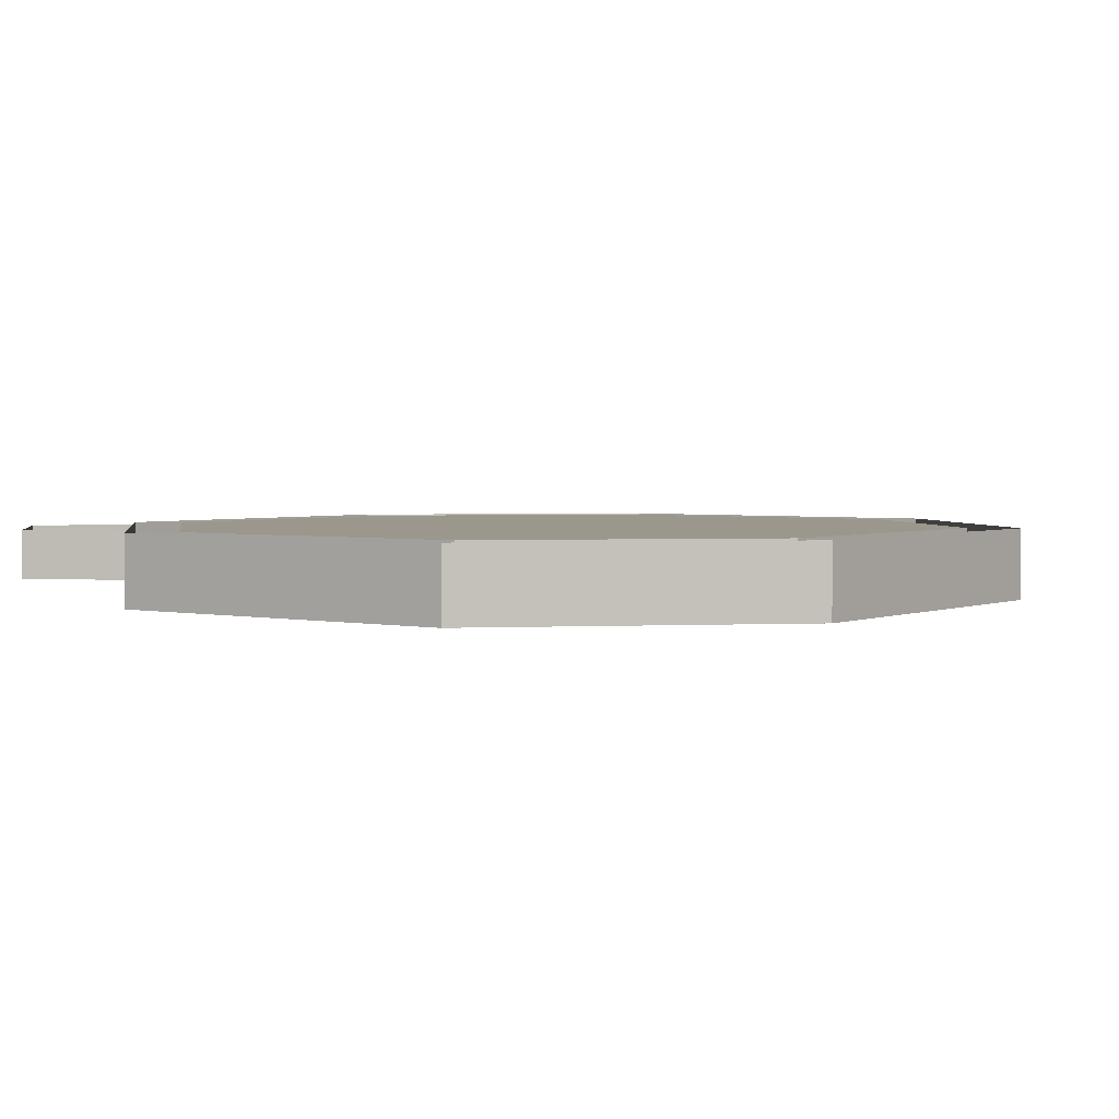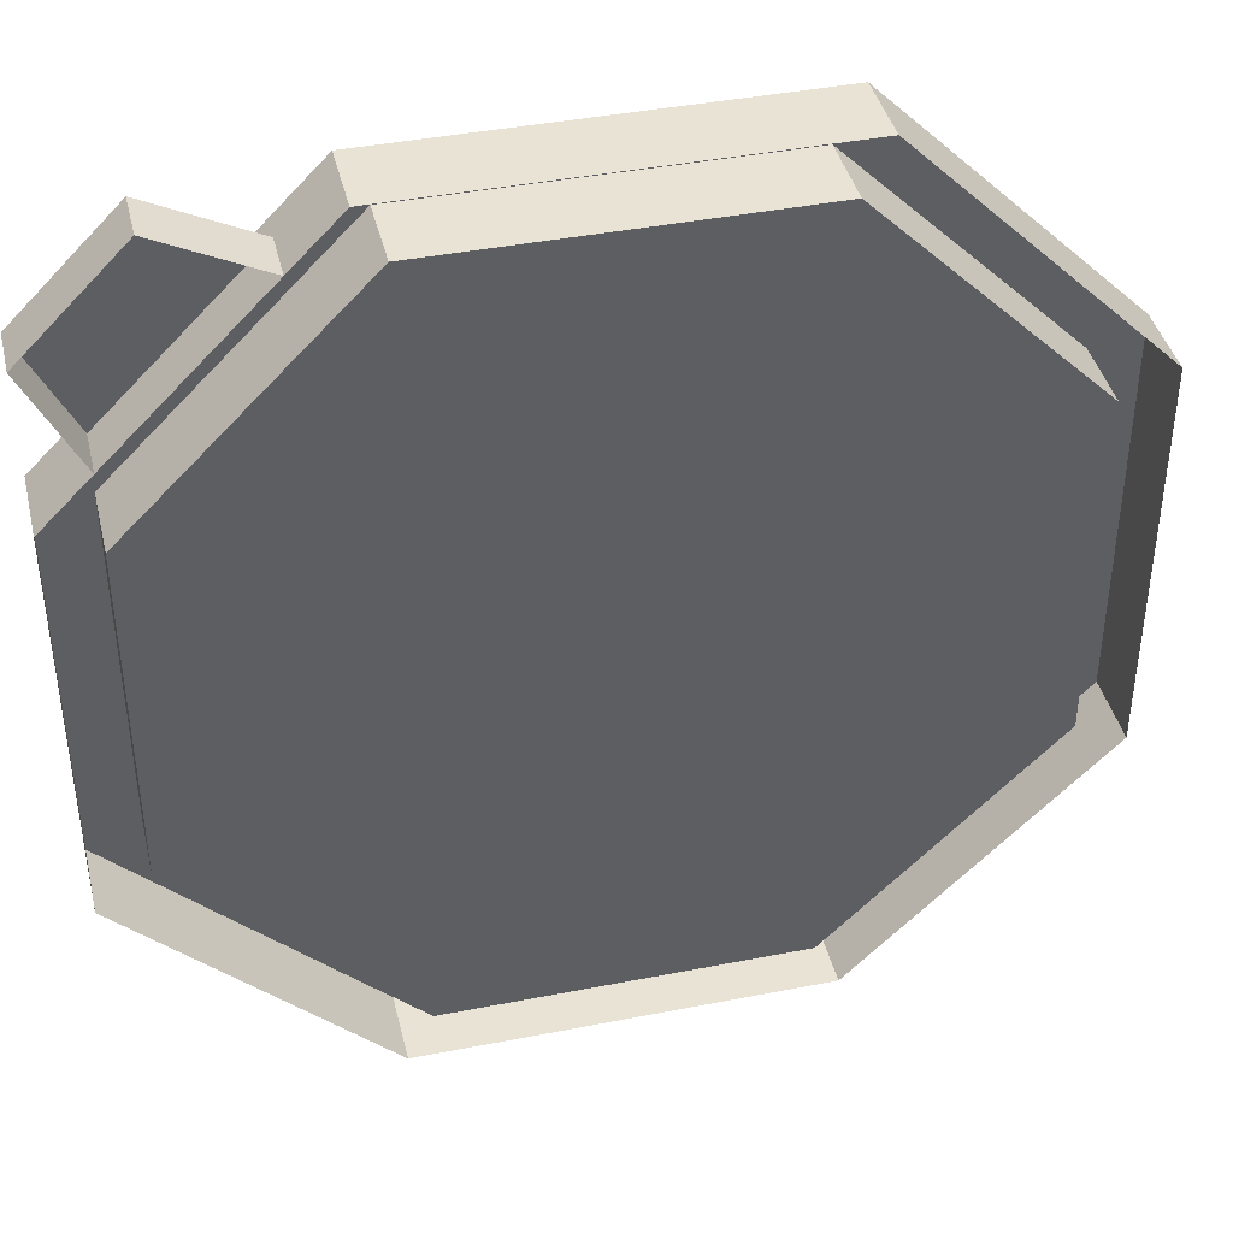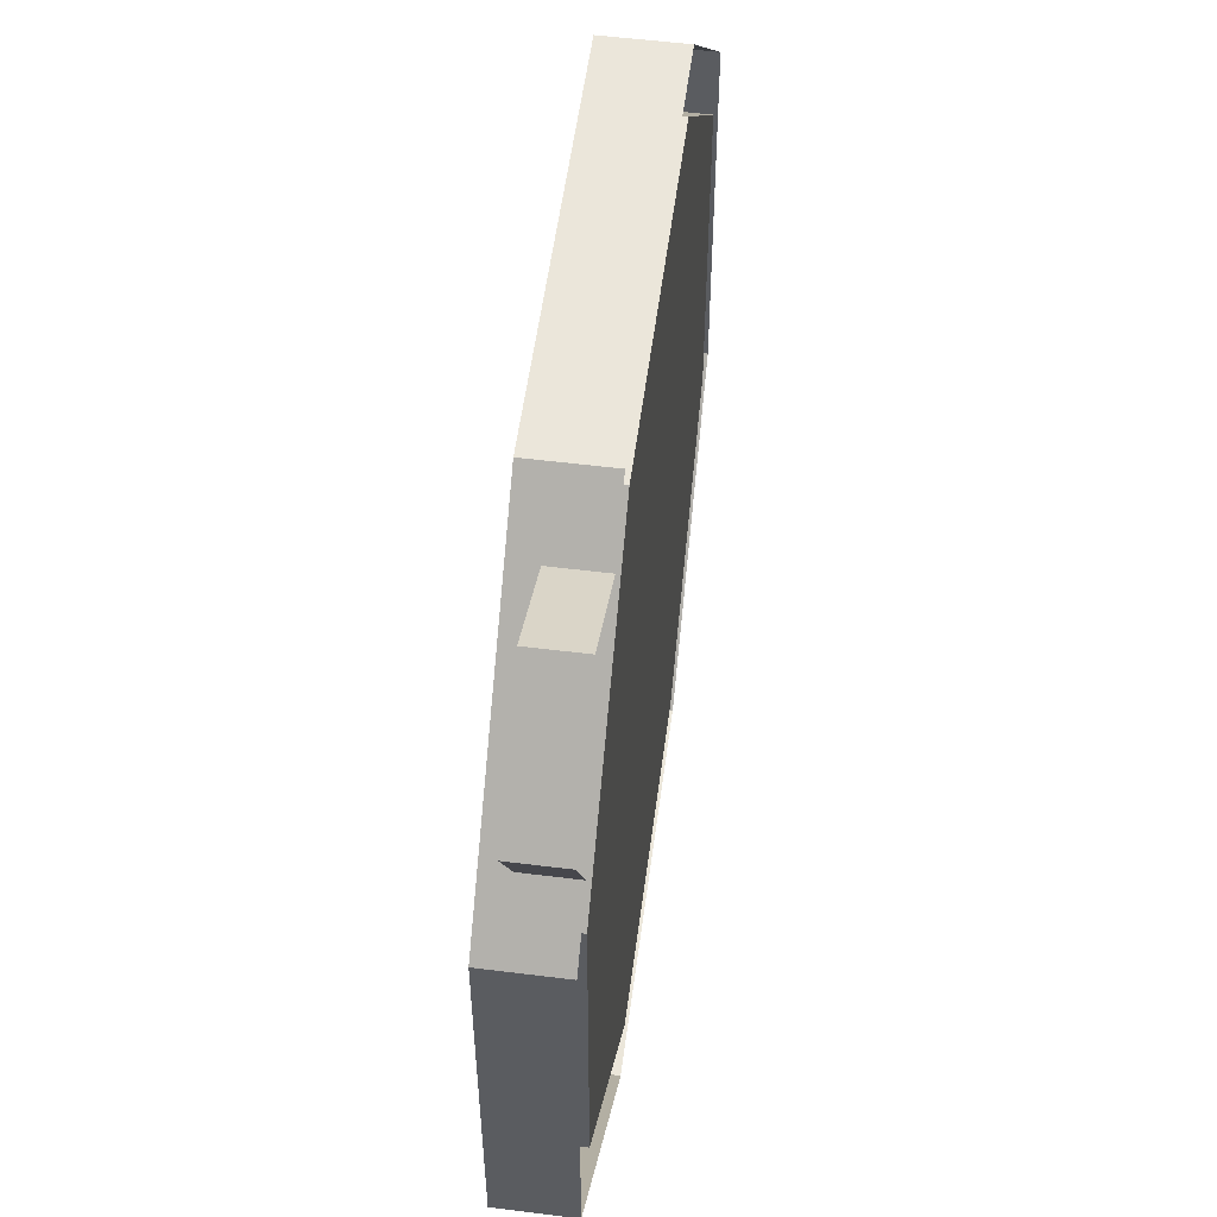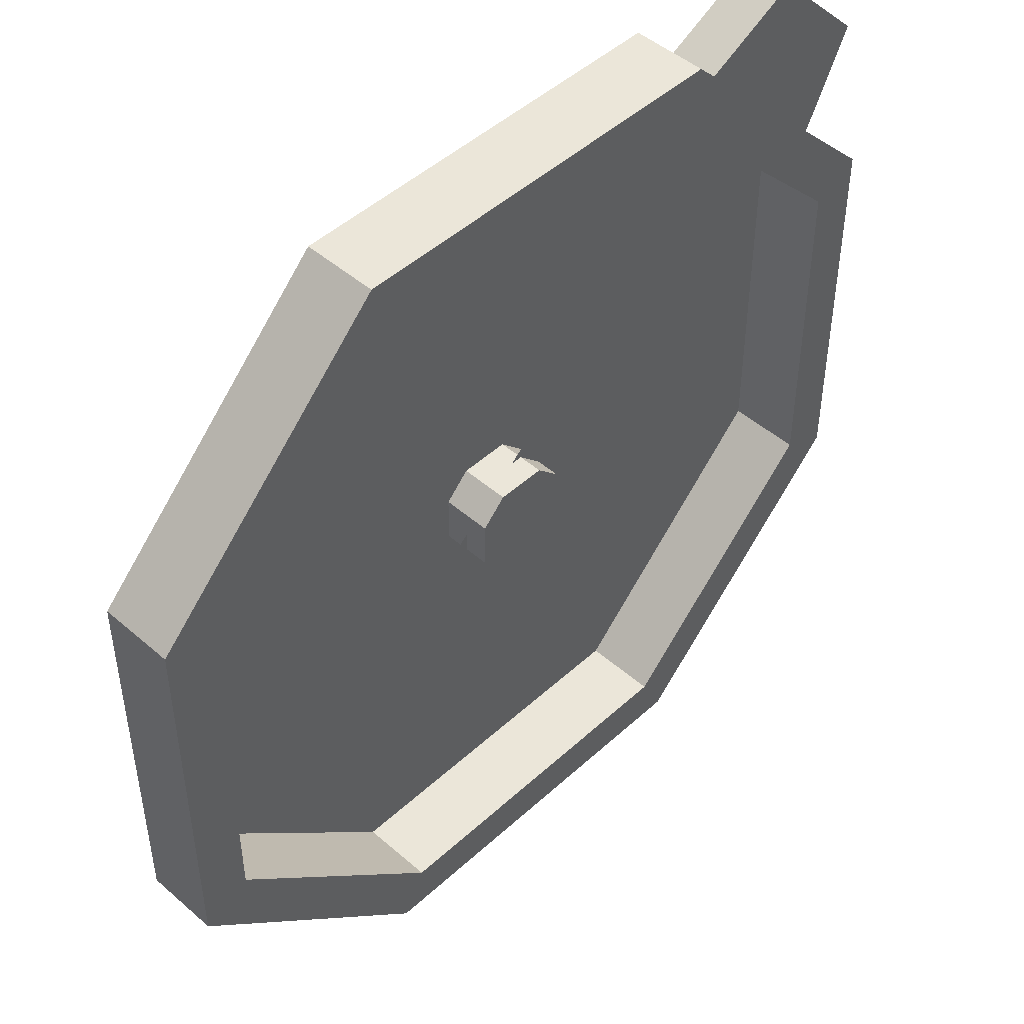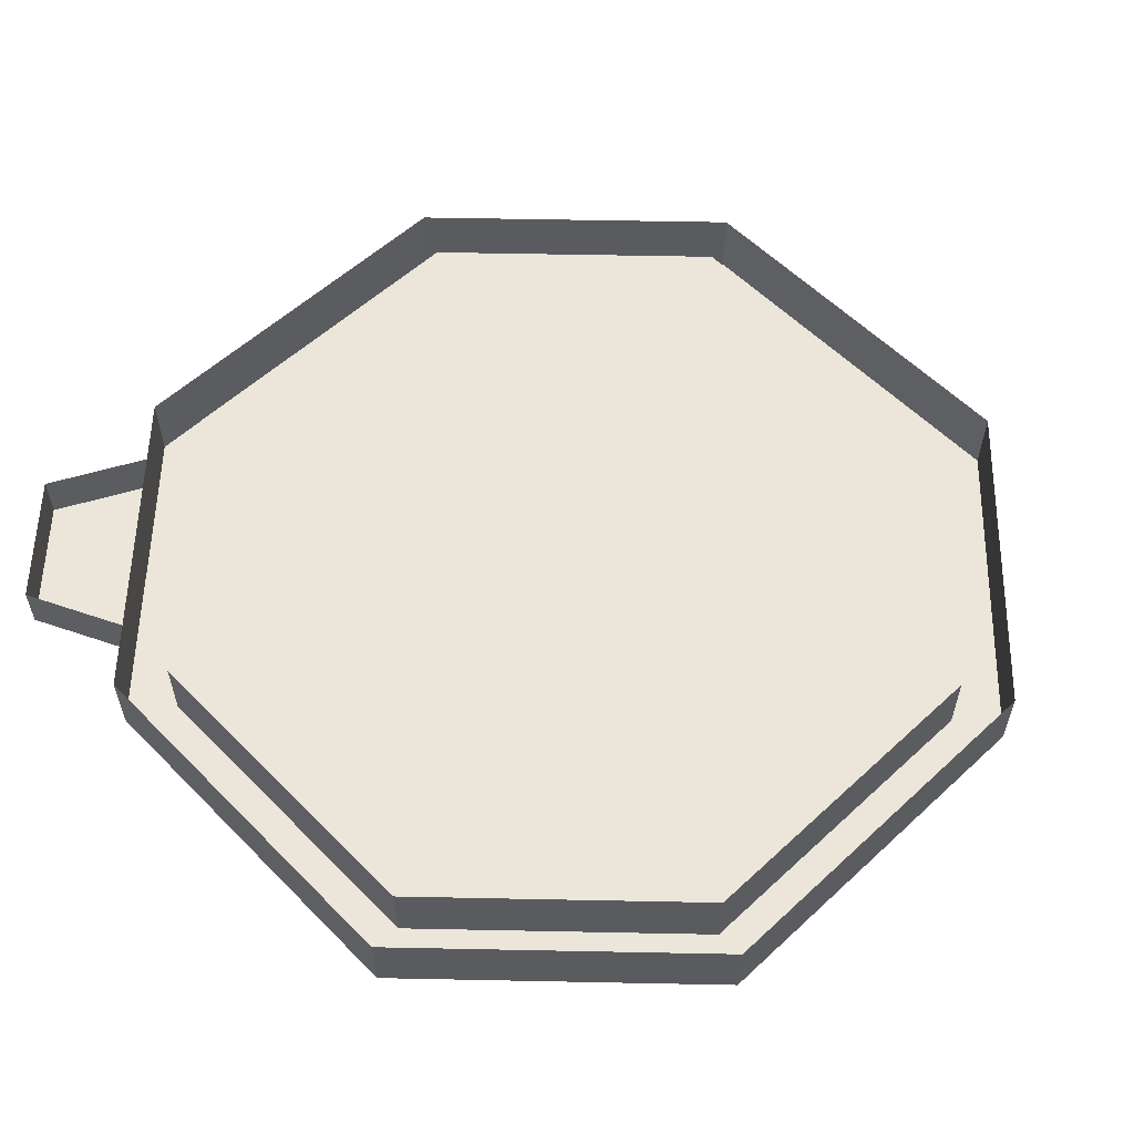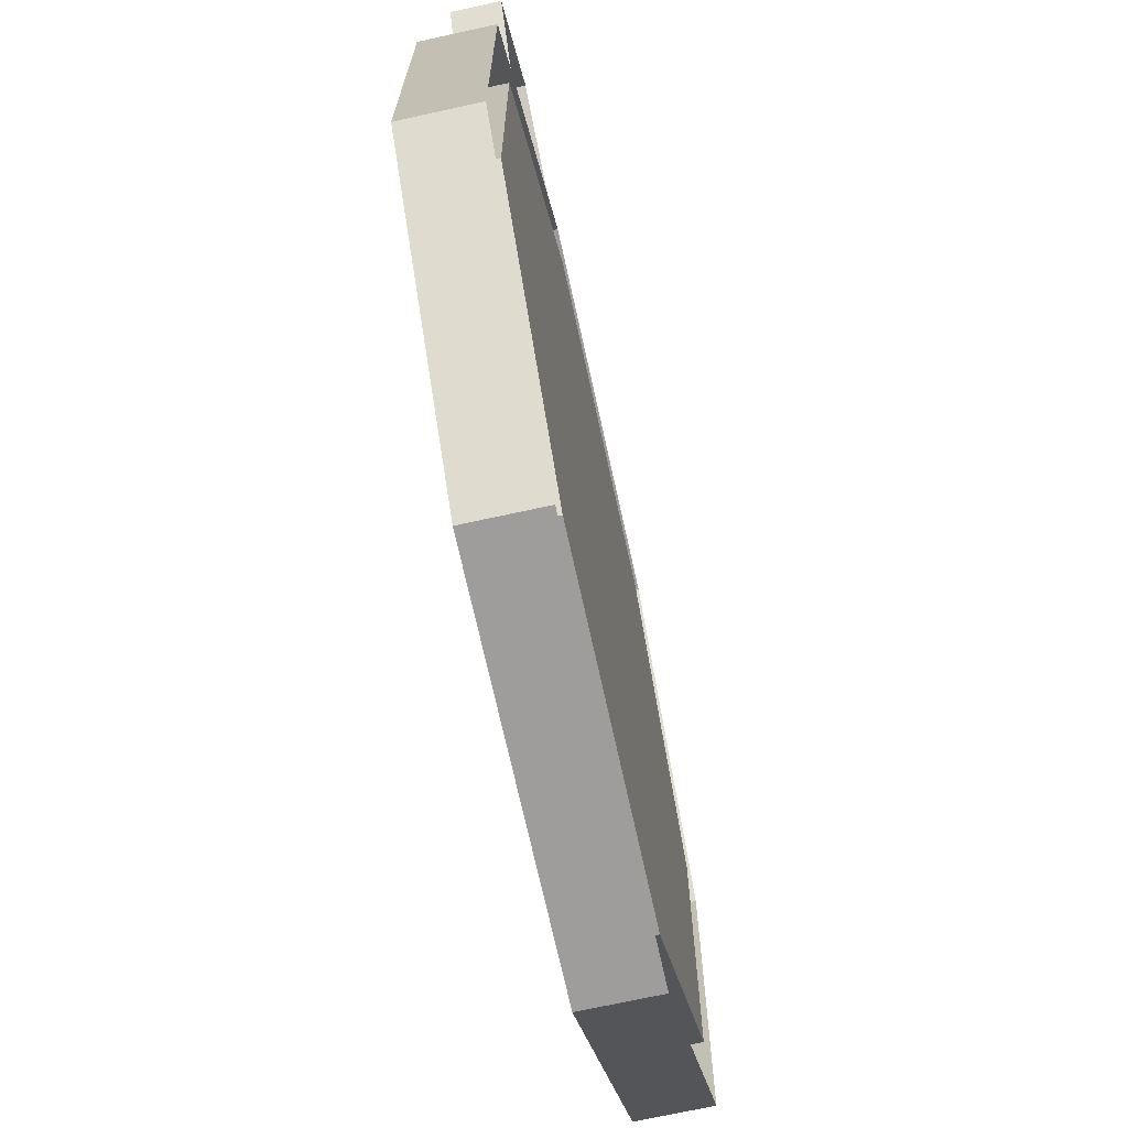
<metadata>
{"format":"obj","ext":"obj","renderer":"f3d","projection":"perspective","resolution":1024,"background":"white","views":[{"elev":2.7,"azim":126.1,"up":"+Y"},{"elev":41.0,"azim":166.5,"up":"+Z"},{"elev":54.9,"azim":97.5,"up":"+Z"},{"elev":47.6,"azim":-45.7,"up":"+Z"},{"elev":57.1,"azim":136.2,"up":"+Y"},{"elev":-70.6,"azim":102.4,"up":"+Z"}]}
</metadata>
<code>
o item/watch
v 0 0 0
v -7 0 -16
v 7 0 -16
v 16 0 -7
v 16 0 7
v 7 0 16
v -7 0 16
v -16 0 7
v -16 0 -7
v -16 -3 -7
v -7 -3 -16
v 7 -3 -16
v 16 -3 -7
v 16 -3 7
v 7 -3 16
v -7 -3 16
v -16 -3 7
v -18 -3 -8
v -8 -3 -18
v 8 -3 -18
v 18 -3 -8
v 18 -3 8
v 8 -3 18
v -8 -3 18
v -18 -3 8
v -18 0 8
v -18 0 -8
v -8 0 -18
v 8 0 -18
v 18 0 -8
v 18 0 8
v 8 0 18
v -8 0 18
v 0 -2 0
v -1 -2 -2
v 1 -2 -2
v 2 -2 -1
v 2 -2 1
v 1 -2 2
v -1 -2 2
v -2 -2 1
v -2 -2 -1
v -2 0 -1
v -1 0 -2
v 1 0 -2
v 2 0 -1
v 2 0 1
v 1 0 2
v -1 0 2
v -2 0 1
v -2 -1 4
v 2 -1 4
v 0 -1 15
v 4 -1 -1
v 1 -1 -5
v 9 -1 -7
v -9 -1 -6
v -12 -1 -6
v -6 -1 -12
v -6 -1 -9
v 10 -1 10
v -5 -1 -11
v -6 -1 -13
v 6 -1 -13
v 5 -1 -11
v 13 -1 -6
v 11 -1 -5
v 13 -1 6
v 11 -1 5
v 6 -1 13
v 5 -1 11
v -6 -1 13
v -5 -1 11
v -13 -1 6
v -11 -1 5
v -13 -1 -6
v -11 -1 -5
v 10 -2 16
v 16 -2 10
v 18 -2 14
v 14 -2 18
v 14 0 18
v 10 0 16
v 18 0 14
v 16 0 10
f 1 2 3
f 1 3 4
f 1 4 5
f 1 5 6
f 1 6 7
f 1 7 8
f 1 8 9
f 1 9 2
f 2 9 10
f 2 10 11
f 2 11 3
f 3 11 12
f 3 12 4
f 4 12 13
f 4 13 5
f 5 13 14
f 5 14 6
f 6 14 15
f 6 15 7
f 7 15 16
f 7 16 8
f 8 16 17
f 8 17 9
f 9 17 10
f 10 17 18
f 10 18 19
f 10 19 11
f 11 19 20
f 11 20 12
f 12 20 21
f 12 21 13
f 13 21 22
f 13 22 14
f 14 22 23
f 14 23 15
f 15 23 24
f 15 24 16
f 16 24 25
f 16 25 17
f 17 25 18
f 18 25 26
f 18 26 27
f 18 27 19
f 19 27 28
f 19 28 20
f 20 28 29
f 20 29 21
f 21 29 30
f 21 30 22
f 22 30 31
f 22 31 23
f 23 31 32
f 23 32 24
f 24 32 33
f 24 33 25
f 25 33 26
f 34 35 36
f 34 36 37
f 34 37 38
f 34 38 39
f 34 39 40
f 34 40 41
f 34 41 42
f 34 42 35
f 35 42 43
f 35 43 44
f 35 44 36
f 36 44 45
f 36 45 37
f 37 45 46
f 37 46 38
f 38 46 47
f 38 47 39
f 39 47 48
f 39 48 40
f 40 48 49
f 40 49 41
f 41 49 50
f 41 50 42
f 42 50 43
f 51 52 53
f 54 55 56
f 57 58 59
f 57 59 60
f 57 60 61
f 62 63 64
f 62 64 65
f 65 64 66
f 65 66 67
f 67 66 68
f 67 68 69
f 69 68 70
f 69 70 71
f 71 70 72
f 71 72 73
f 73 72 74
f 73 74 75
f 75 74 76
f 75 76 77
f 77 76 63
f 77 63 62
f 78 79 80
f 78 80 81
f 78 81 82
f 78 82 83
f 84 82 81
f 84 81 80
f 84 80 85
f 85 80 79

</code>
